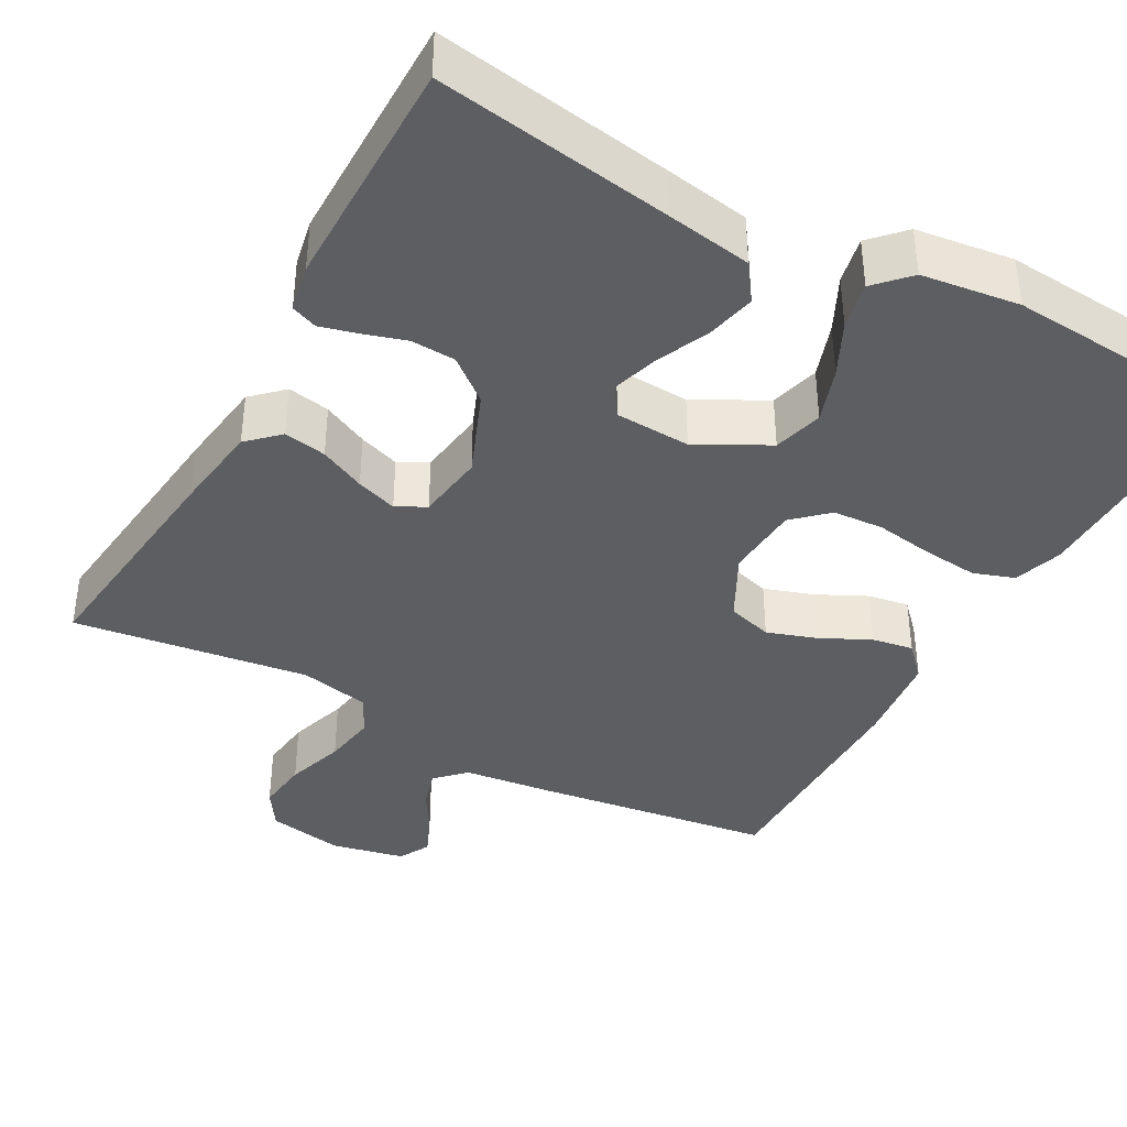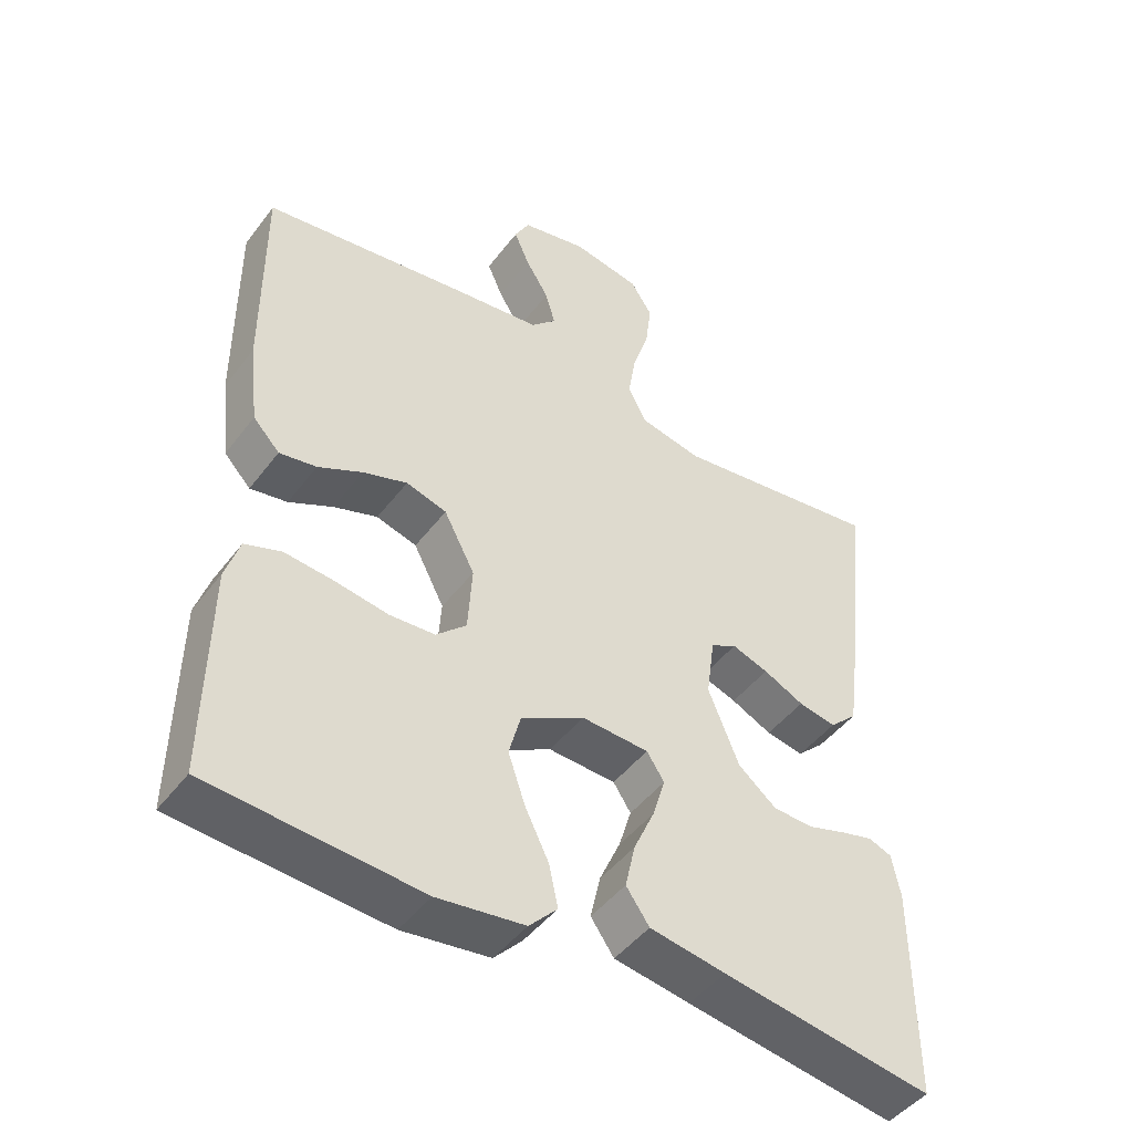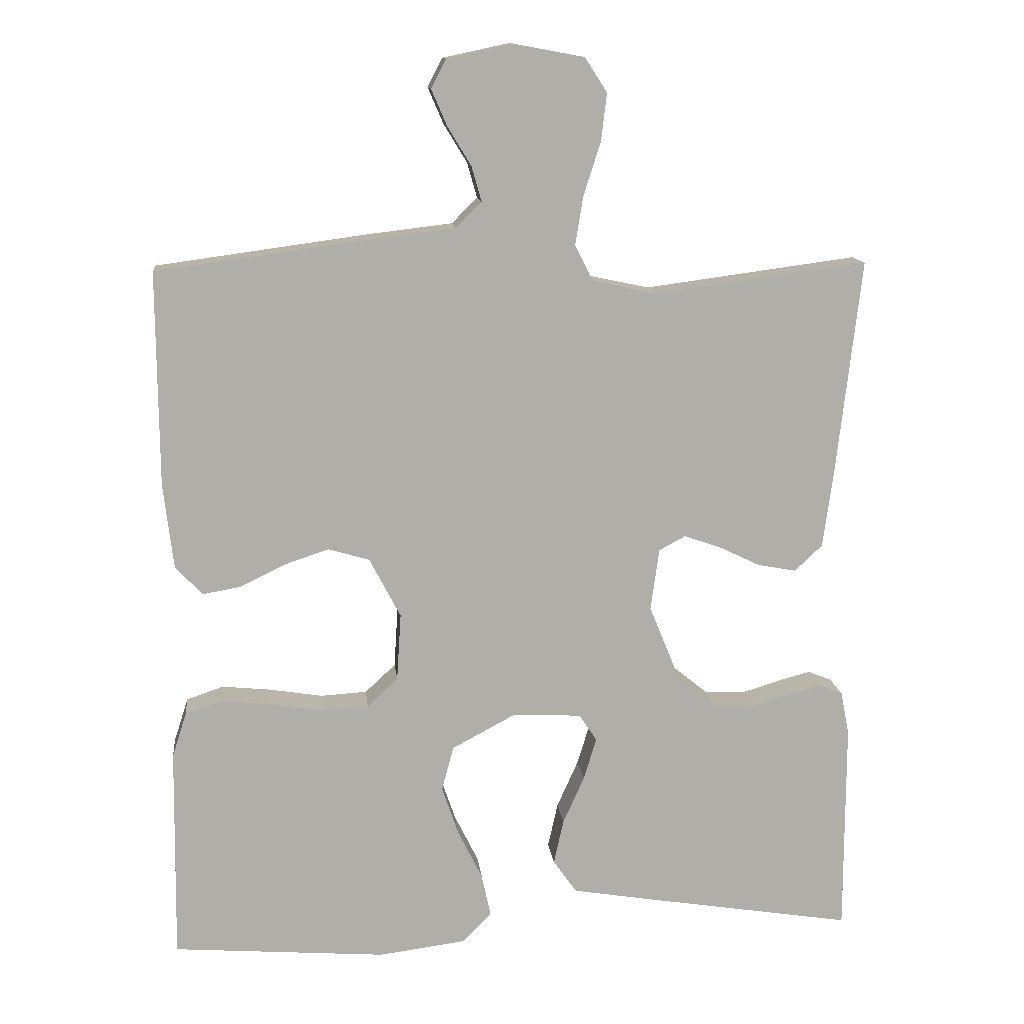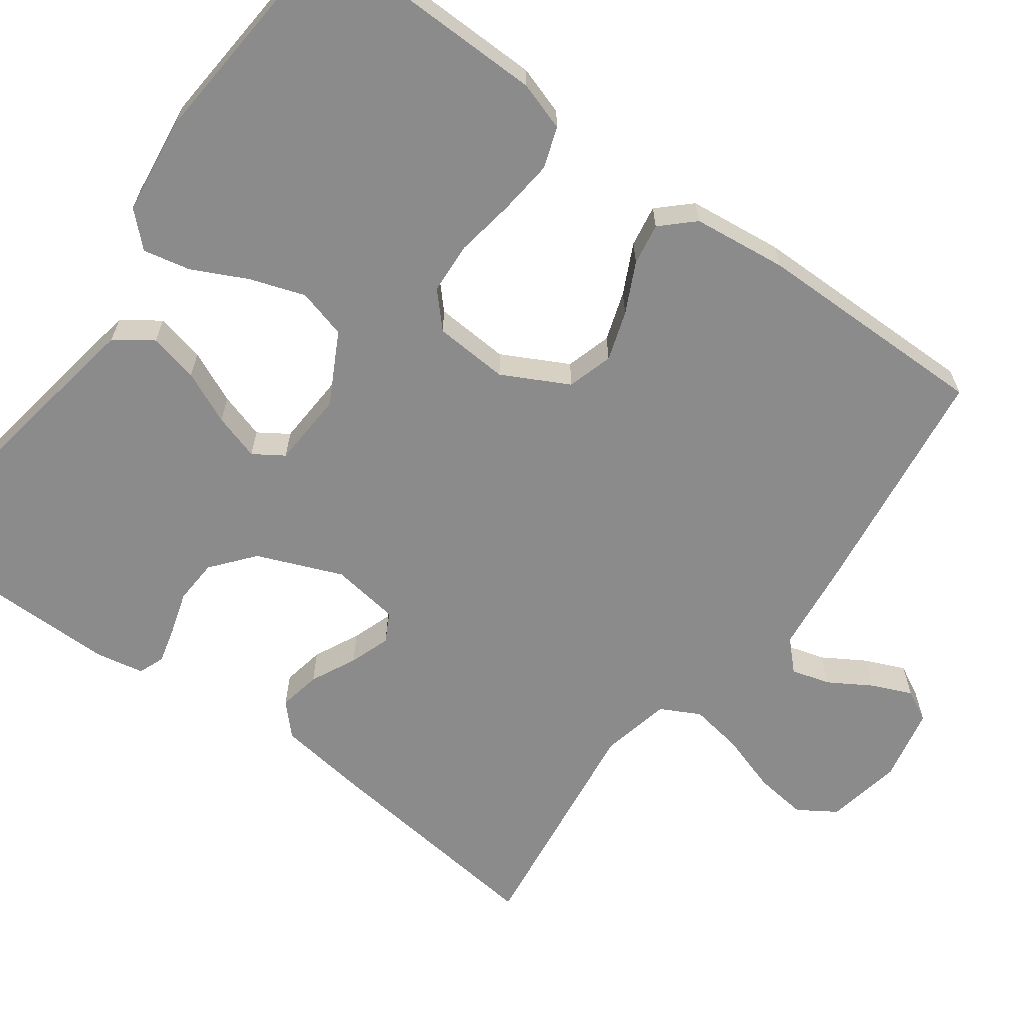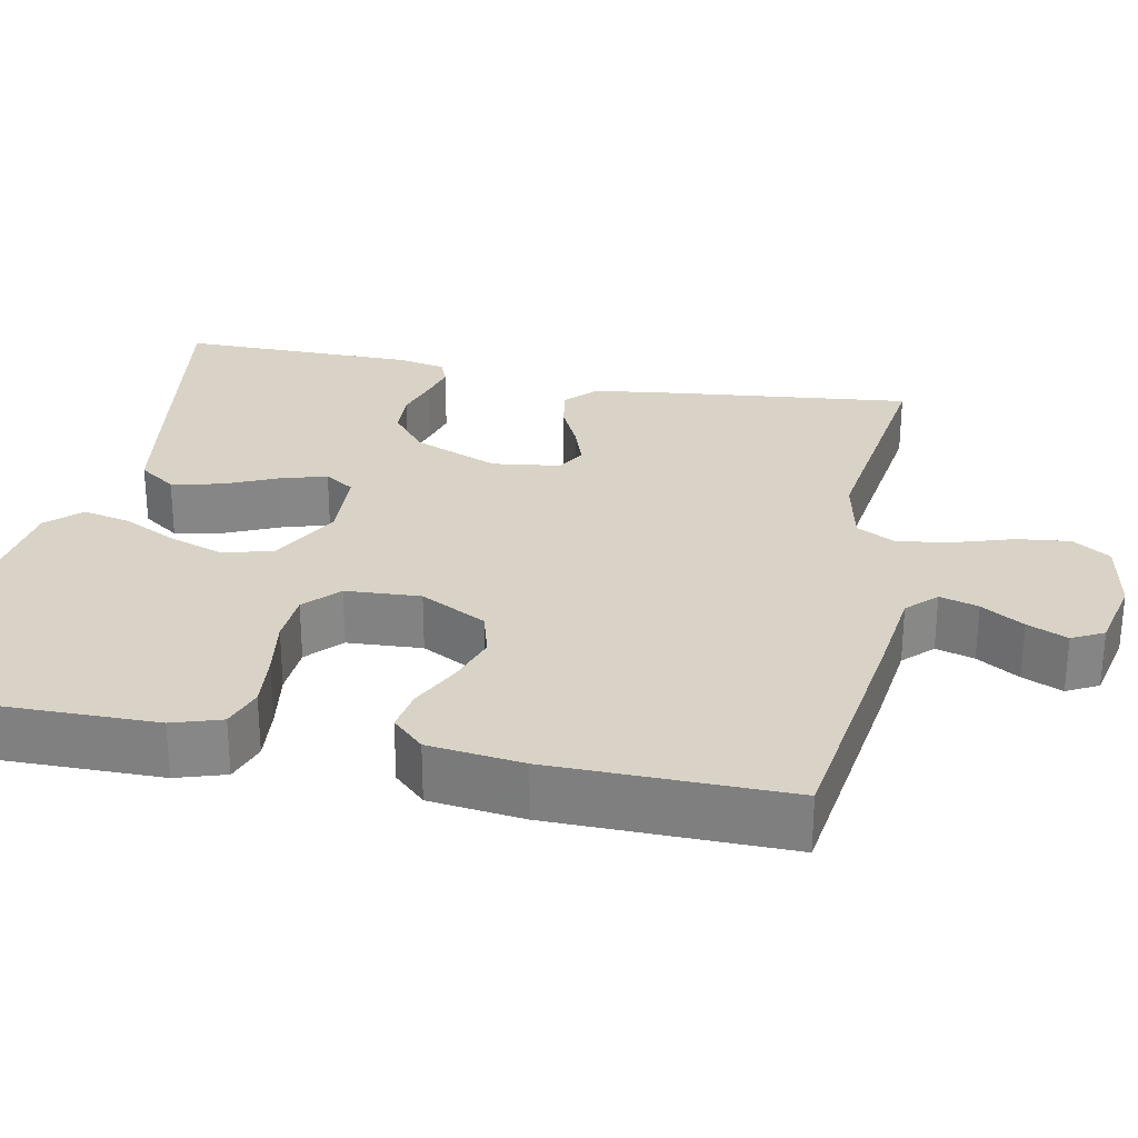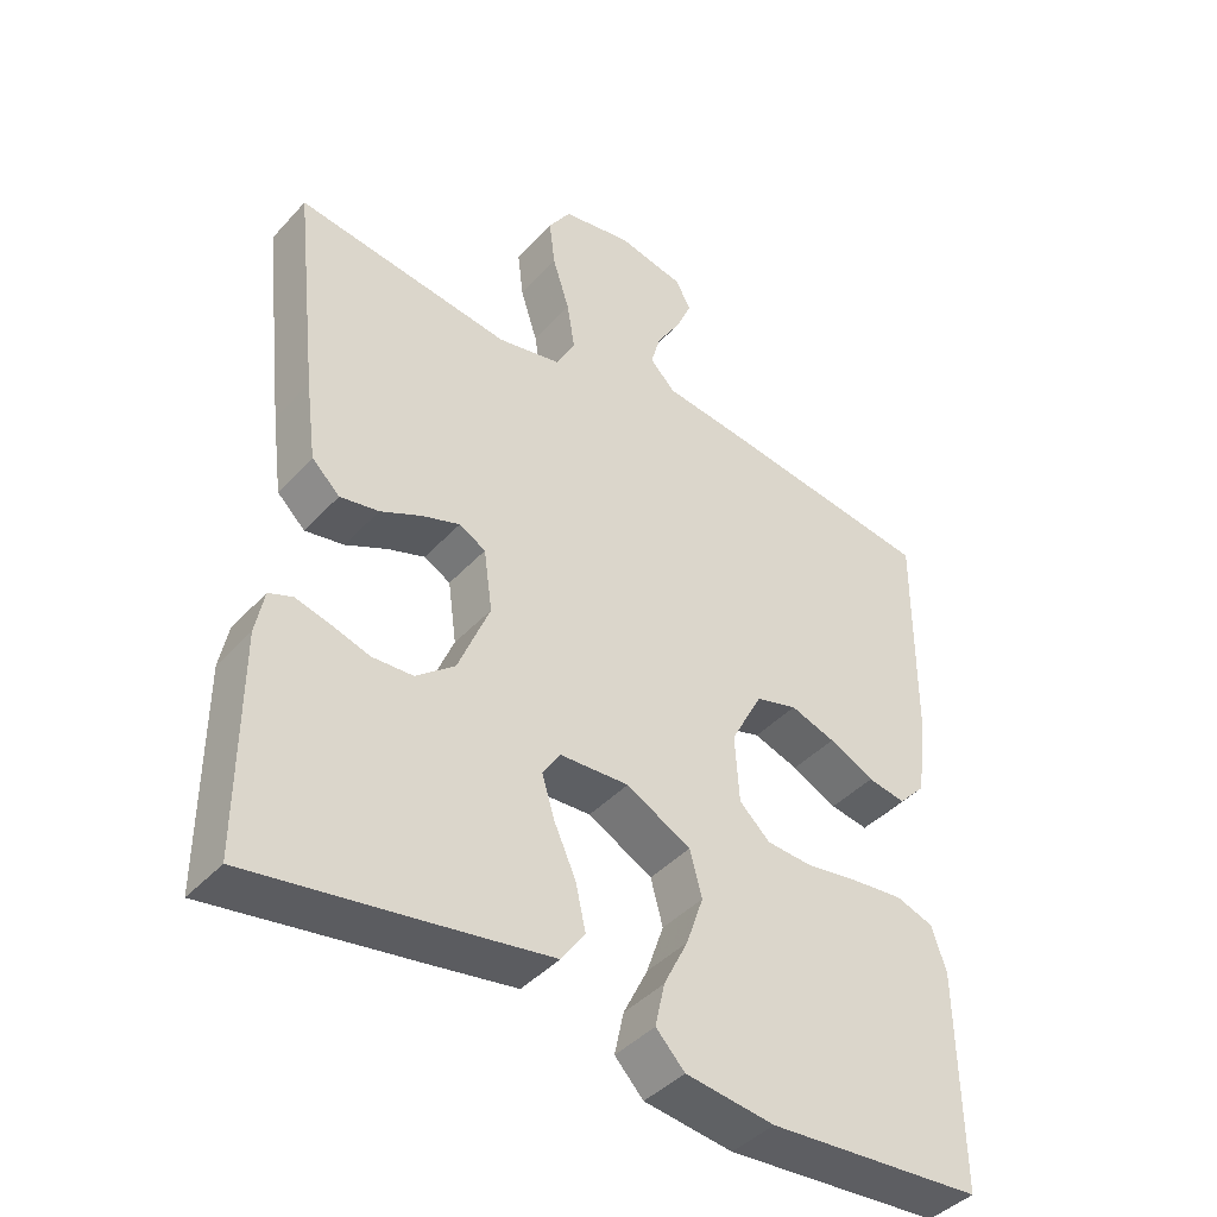
<metadata>
{"format":"obj","ext":"obj","renderer":"f3d","projection":"perspective","resolution":1024,"background":"white","views":[{"elev":-39.1,"azim":151.2,"up":"+Y"},{"elev":-46.4,"azim":-35.0,"up":"+Z"},{"elev":12.9,"azim":-6.1,"up":"+Z"},{"elev":-63.9,"azim":-126.2,"up":"+Y"},{"elev":28.0,"azim":-78.5,"up":"+Y"},{"elev":-42.4,"azim":141.5,"up":"+Z"}]}
</metadata>
<code>
v -0.5 0.07 0.5
v -0.2 0.07 0.541
v -0.082 0.07 0.555
v -0.046 0.07 0.591
v -0.06 0.07 0.64
v -0.093 0.07 0.694
v -0.115 0.07 0.745
v -0.094 0.07 0.785
v 0 0.07 0.805
v 0.097 0.07 0.787
v 0.128 0.07 0.739
v 0.12 0.07 0.672
v 0.096 0.07 0.597
v 0.085 0.07 0.529
v 0.111 0.07 0.479
v 0.2 0.07 0.46
v 0.5 0.07 0.5
v 0.466 0.07 0.2
v 0.451 0.07 0.088
v 0.412 0.07 0.051
v 0.358 0.07 0.061
v 0.3 0.07 0.089
v 0.248 0.07 0.107
v 0.211 0.07 0.087
v 0.199 0.07 0
v 0.243 0.07 -0.108
v 0.297 0.07 -0.152
v 0.354 0.07 -0.155
v 0.409 0.07 -0.138
v 0.455 0.07 -0.126
v 0.488 0.07 -0.139
v 0.5 0.07 -0.2
v 0.5 0.07 -0.5
v 0.2 0.07 -0.452
v 0.092 0.07 -0.434
v 0.059 0.07 -0.387
v 0.073 0.07 -0.324
v 0.103 0.07 -0.257
v 0.121 0.07 -0.198
v 0.096 0.07 -0.16
v 0 0.07 -0.155
v -0.09 0.07 -0.203
v -0.107 0.07 -0.266
v -0.083 0.07 -0.336
v -0.049 0.07 -0.405
v -0.036 0.07 -0.465
v -0.076 0.07 -0.507
v -0.2 0.07 -0.523
v -0.5 0.07 -0.5
v -0.496 0.07 -0.2
v -0.476 0.07 -0.138
v -0.424 0.07 -0.12
v -0.354 0.07 -0.127
v -0.279 0.07 -0.139
v -0.214 0.07 -0.135
v -0.171 0.07 -0.095
v -0.165 0.07 0
v -0.209 0.07 0.084
v -0.267 0.07 0.101
v -0.33 0.07 0.08
v -0.393 0.07 0.049
v -0.446 0.07 0.04
v -0.484 0.07 0.08
v -0.498 0.07 0.2
v -0.5 0 0.5
v -0.2 0 0.541
v -0.082 0 0.555
v -0.046 0 0.591
v -0.06 0 0.64
v -0.093 0 0.694
v -0.115 0 0.745
v -0.094 0 0.785
v 0 0 0.805
v 0.097 0 0.787
v 0.128 0 0.739
v 0.12 0 0.672
v 0.096 0 0.597
v 0.085 0 0.529
v 0.111 0 0.479
v 0.2 0 0.46
v 0.5 0 0.5
v 0.466 0 0.2
v 0.451 0 0.088
v 0.412 0 0.051
v 0.358 0 0.061
v 0.3 0 0.089
v 0.248 0 0.107
v 0.211 0 0.087
v 0.199 0 0
v 0.243 0 -0.108
v 0.297 0 -0.152
v 0.354 0 -0.155
v 0.409 0 -0.138
v 0.455 0 -0.126
v 0.488 0 -0.139
v 0.5 0 -0.2
v 0.5 0 -0.5
v 0.2 0 -0.452
v 0.092 0 -0.434
v 0.059 0 -0.387
v 0.073 0 -0.324
v 0.103 0 -0.257
v 0.121 0 -0.198
v 0.096 0 -0.16
v 0 0 -0.155
v -0.09 0 -0.203
v -0.107 0 -0.266
v -0.083 0 -0.336
v -0.049 0 -0.405
v -0.036 0 -0.465
v -0.076 0 -0.507
v -0.2 0 -0.523
v -0.5 0 -0.5
v -0.496 0 -0.2
v -0.476 0 -0.138
v -0.424 0 -0.12
v -0.354 0 -0.127
v -0.279 0 -0.139
v -0.214 0 -0.135
v -0.171 0 -0.095
v -0.165 0 0
v -0.209 0 0.084
v -0.267 0 0.101
v -0.33 0 0.08
v -0.393 0 0.049
v -0.446 0 0.04
v -0.484 0 0.08
v -0.498 0 0.2
f 60 61 62 63
f 59 60 63 64
f 58 59 64 1
f 51 52 53 54
f 49 50 51 54
f 49 54 55
f 48 49 55 56
f 44 45 46 47
f 43 44 47 48
f 42 43 48 56
f 35 36 37 38
f 35 38 39
f 34 35 39
f 33 34 39
f 32 33 39 40
f 28 29 30 31
f 28 31 32
f 27 28 32 40
f 19 20 21 22
f 19 22 23
f 16 17 18 19
f 15 16 19 23
f 14 15 23 24
f 10 11 12 13
f 10 13 14
f 9 10 14
f 5 6 7 8
f 4 5 8 9
f 58 1 2 3
f 57 58 3 4
f 41 42 56 57
f 26 27 40 41
f 25 26 41 57
f 14 24 25 57
f 4 9 14 57
f 127 126 125 124
f 128 127 124 123
f 65 128 123 122
f 118 117 116 115
f 118 115 114 113
f 119 118 113
f 120 119 113 112
f 111 110 109 108
f 112 111 108 107
f 120 112 107 106
f 102 101 100 99
f 103 102 99
f 103 99 98
f 103 98 97
f 104 103 97 96
f 95 94 93 92
f 96 95 92
f 104 96 92 91
f 86 85 84 83
f 87 86 83
f 83 82 81 80
f 87 83 80 79
f 88 87 79 78
f 77 76 75 74
f 78 77 74
f 78 74 73
f 72 71 70 69
f 73 72 69 68
f 67 66 65 122
f 68 67 122 121
f 121 120 106 105
f 105 104 91 90
f 121 105 90 89
f 121 89 88 78
f 121 78 73 68
f 1 65 66 2
f 2 66 67 3
f 3 67 68 4
f 4 68 69 5
f 5 69 70 6
f 6 70 71 7
f 7 71 72 8
f 8 72 73 9
f 9 73 74 10
f 10 74 75 11
f 11 75 76 12
f 12 76 77 13
f 13 77 78 14
f 14 78 79 15
f 15 79 80 16
f 16 80 81 17
f 17 81 82 18
f 18 82 83 19
f 19 83 84 20
f 20 84 85 21
f 21 85 86 22
f 22 86 87 23
f 23 87 88 24
f 24 88 89 25
f 25 89 90 26
f 26 90 91 27
f 27 91 92 28
f 28 92 93 29
f 29 93 94 30
f 30 94 95 31
f 31 95 96 32
f 32 96 97 33
f 33 97 98 34
f 34 98 99 35
f 35 99 100 36
f 36 100 101 37
f 37 101 102 38
f 38 102 103 39
f 39 103 104 40
f 40 104 105 41
f 41 105 106 42
f 42 106 107 43
f 43 107 108 44
f 44 108 109 45
f 45 109 110 46
f 46 110 111 47
f 47 111 112 48
f 48 112 113 49
f 49 113 114 50
f 50 114 115 51
f 51 115 116 52
f 52 116 117 53
f 53 117 118 54
f 54 118 119 55
f 55 119 120 56
f 56 120 121 57
f 57 121 122 58
f 58 122 123 59
f 59 123 124 60
f 60 124 125 61
f 61 125 126 62
f 62 126 127 63
f 63 127 128 64
f 64 128 65 1

</code>
